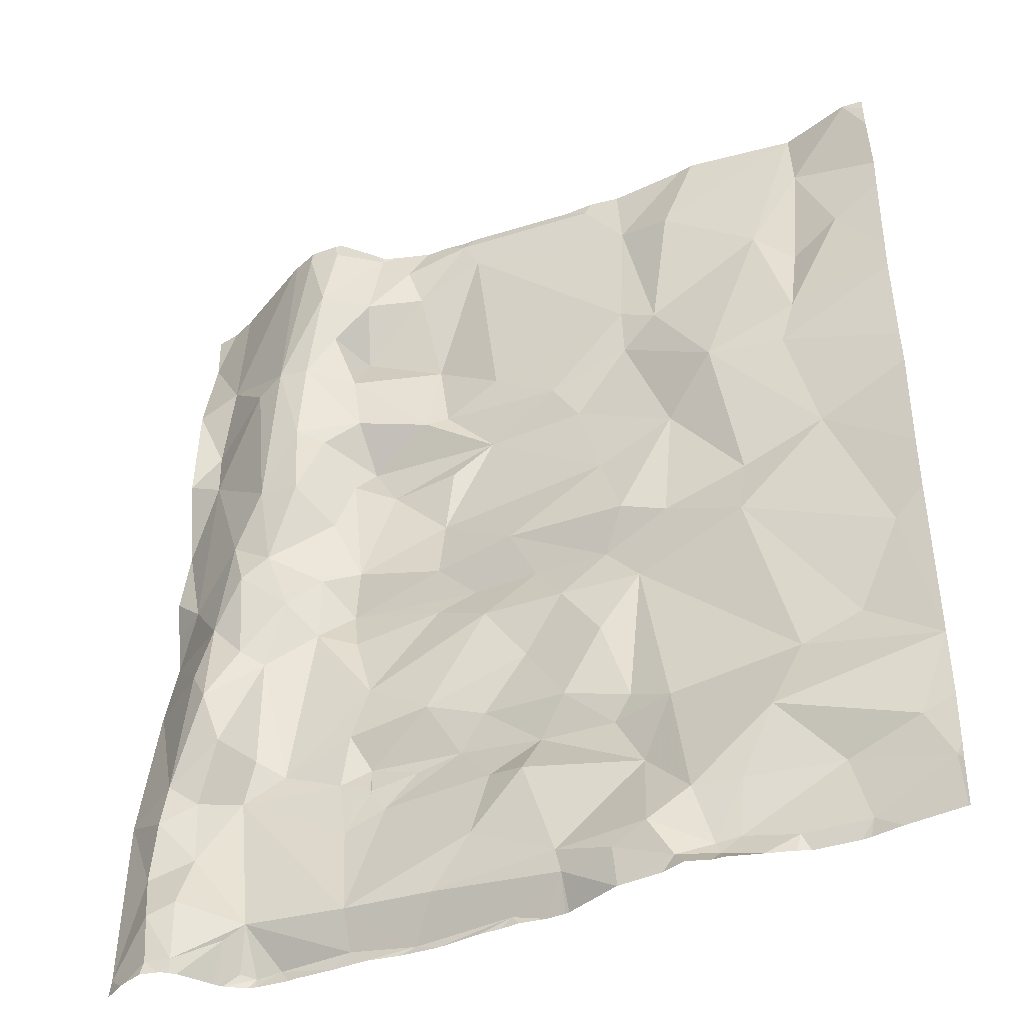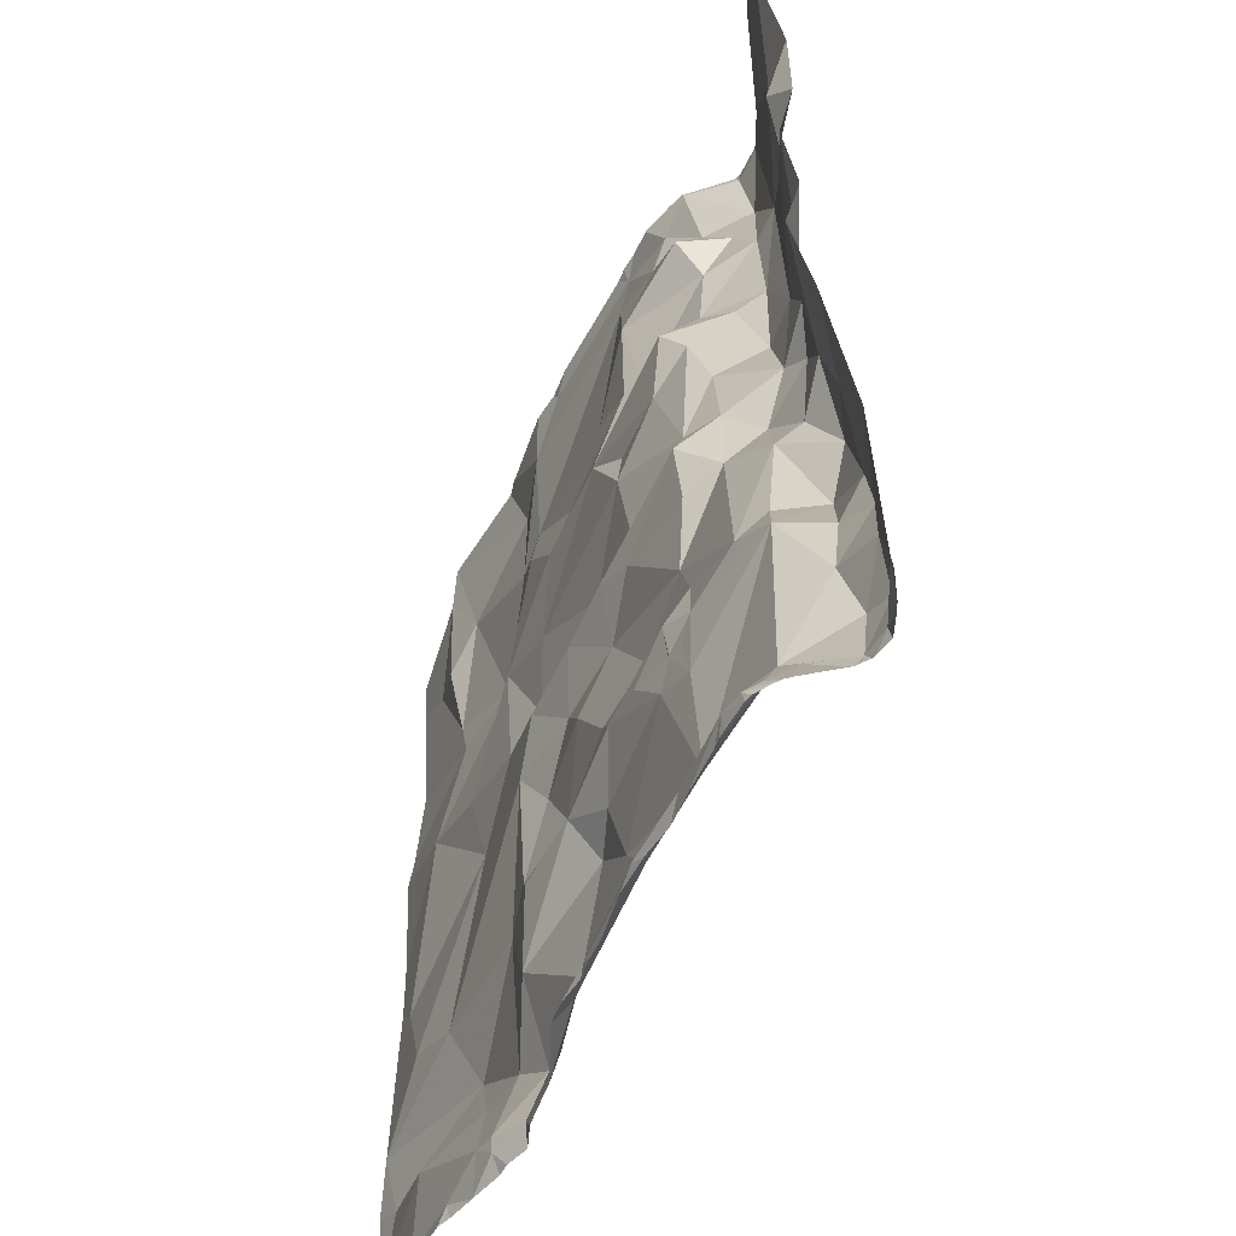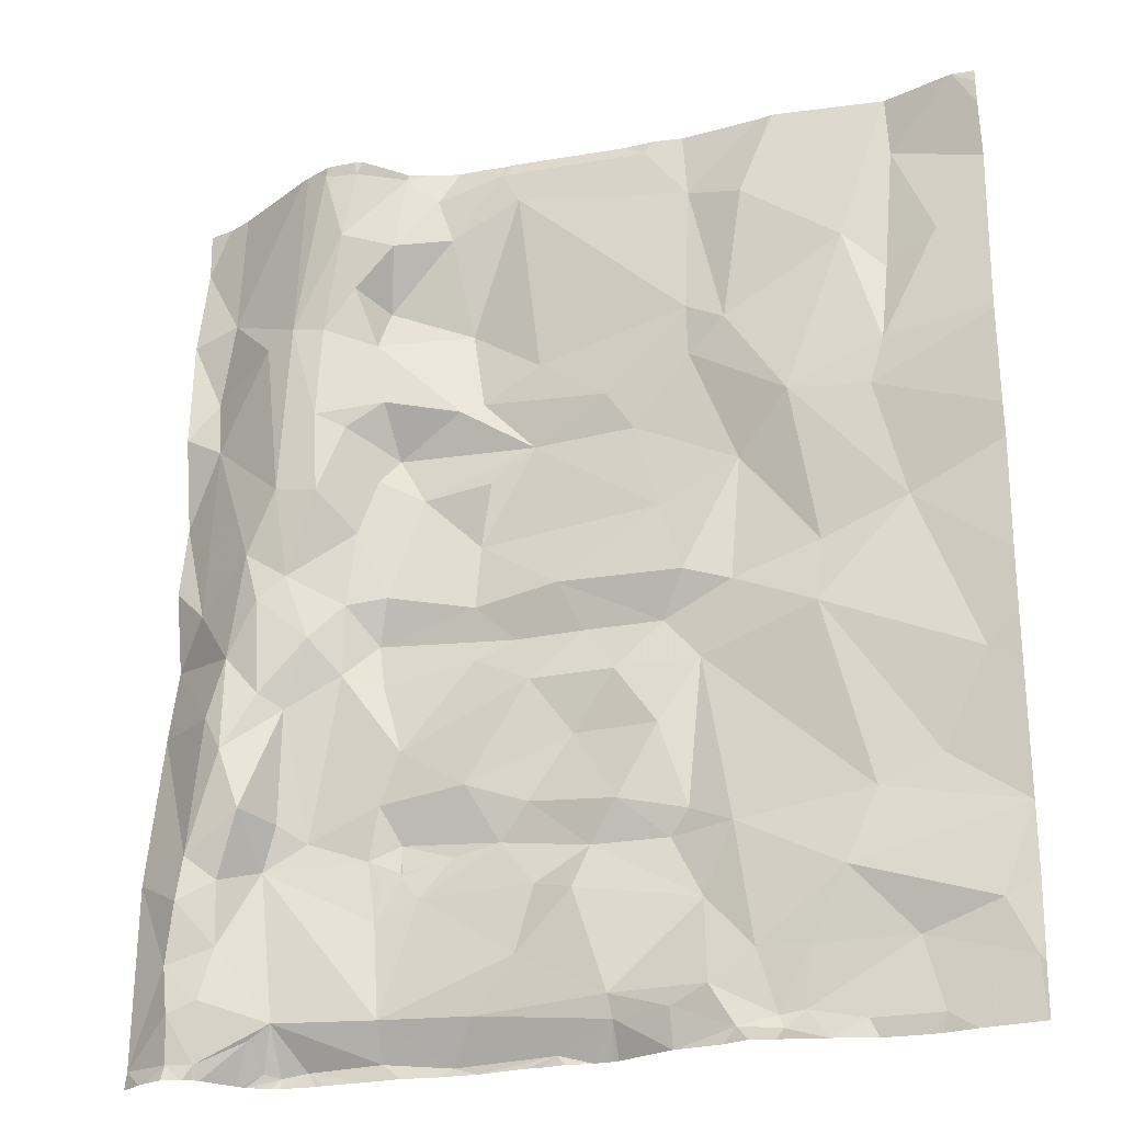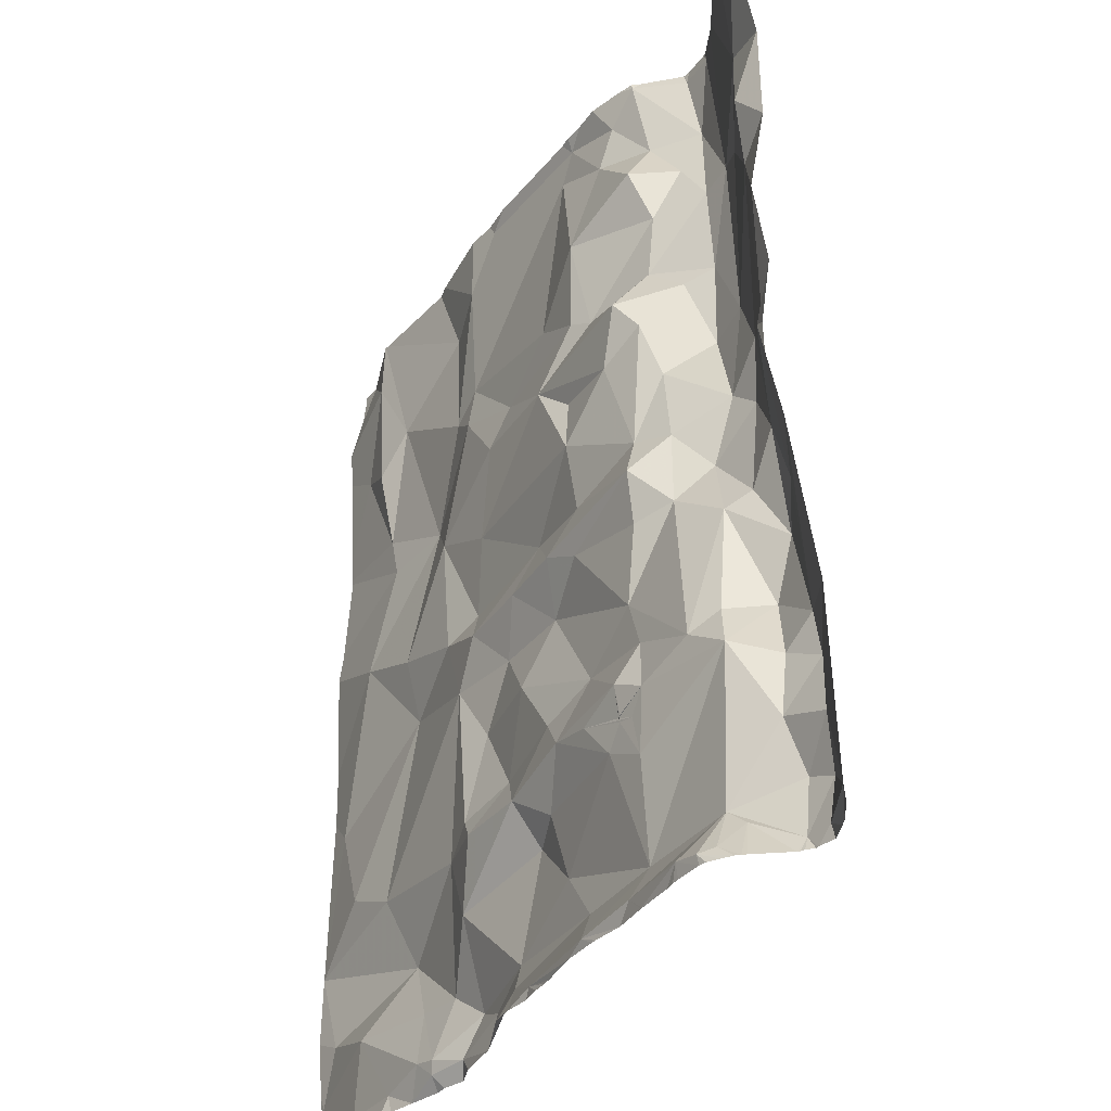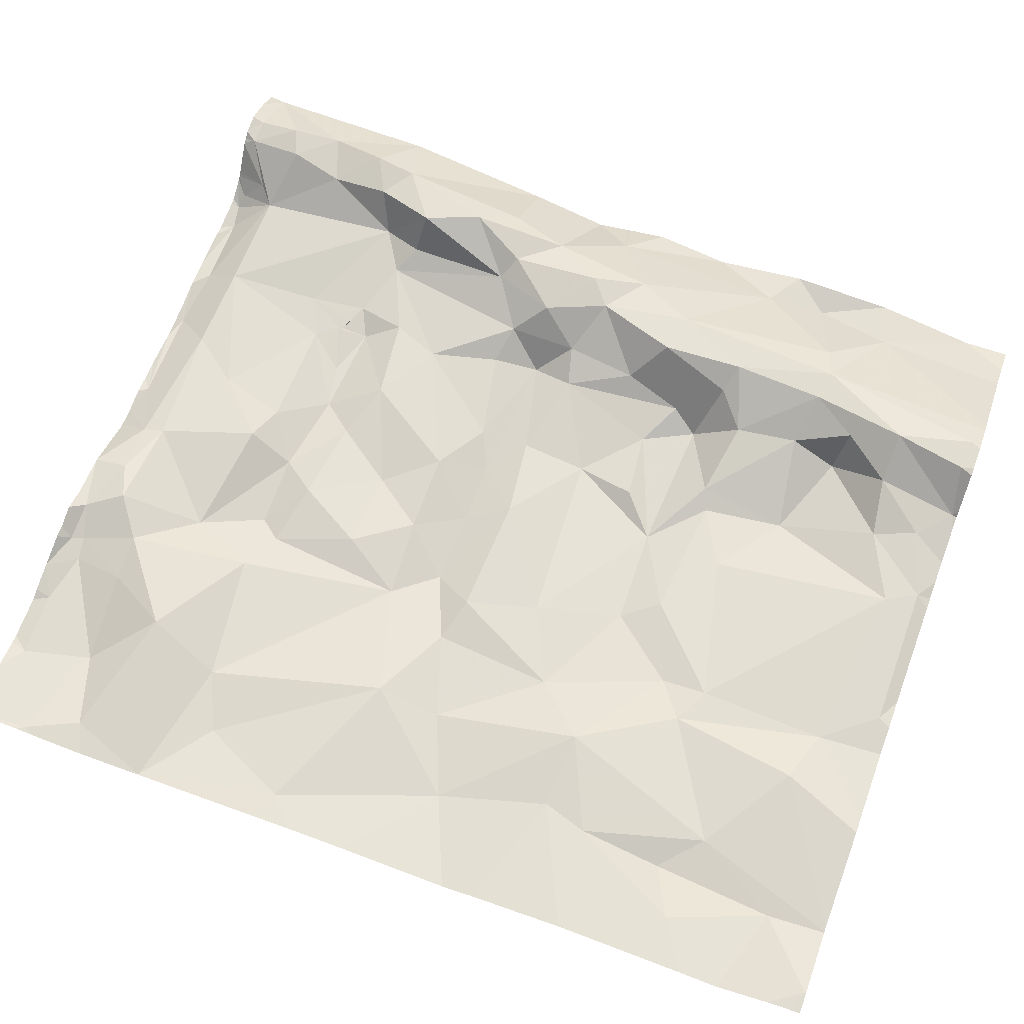
<metadata>
{"format":"obj","ext":"obj","renderer":"f3d","projection":"perspective","resolution":1024,"background":"white","views":[{"elev":-41.5,"azim":25.3,"up":"+Y"},{"elev":-54.1,"azim":-113.2,"up":"+Y"},{"elev":-24.7,"azim":20.0,"up":"+Y"},{"elev":-34.8,"azim":-118.6,"up":"+Y"},{"elev":64.8,"azim":110.4,"up":"+Z"}]}
</metadata>
<code>
v -76.58 22.31 -1.086
v -76.29 22.22 -1.071
v -75.36 22.33 -1.01
v -79.25 22.38 -0.2198
v -79.38 22.22 -0.1994
v -79.35 22.22 -0.2032
v -73.31 22.4 -0.7133
v -73.17 22.22 -0.6318
v -72.85 22.37 -0.8557
v -71.99 22.43 -0.9649
v -71.89 22.22 -1.009
v -71.19 22.43 -1.018
v -74.96 22.22 -1.042
v -74.68 22.62 -0.8145
v -78.26 22.38 -1.024
v -78.14 22.22 -0.99
v -78.02 22.22 -0.9808
v -77.58 22.23 -0.9919
v -78.23 22.22 -0.9848
v -77.36 22.4 -1.005
v -78.56 22.34 -0.9807
v -78.56 22.22 -0.9561
v -77.56 22.22 -0.9905
v -78.55 22.87 -0.6324
v -77.34 22.83 -0.7493
v -78.71 22.37 -0.8532
v -78.78 22.67 -0.5494
v -78.88 22.22 -0.7762
v -76.26 22.79 -0.8055
v -77.14 22.22 -0.9785
v -74.73 22.89 -0.7664
v -75.77 23.42 -0.7762
v -76.98 24.21 -0.9741
v -75.59 24.21 -0.8831
v -75.1 24.07 -0.723
v -77.47 23.97 -0.9107
v -78.78 24.63 -0.709
v -76.06 24.79 -1.08
v -76.61 24.67 -1.064
v -77.19 24.47 -0.9729
v -75 24.63 -1.04
v -77.58 24.69 -0.9426
v -77.39 24.43 -0.9465
v -77.21 24.53 -0.9843
v -77.22 24.87 -1.054
v -77.18 24.52 -0.9776
v -75.71 25.2 -0.991
v -78.28 24.94 -0.8212
v -77.44 25.31 -0.862
v -78.58 25.13 -0.6106
v -79.11 24.44 -0.2393
v -79.12 23.7 -0.3216
v -76.41 25.44 -0.86
v -75.19 25.95 -1.033
v -74.64 25.08 -0.885
v -79.2 23.06 -0.1239
v -78.49 26.46 -0.4582
v -78.82 25.2 -0.09792
v -77.19 25.92 -0.8441
v -74.17 25.91 -0.92
v -79.54 24.21 -0.1193
v -79.67 23.51 -0.2131
v -79.53 22.92 -0.06662
v -79.56 22.39 -0.1681
v -79.48 24.73 -0.1532
v -76.36 26.98 -1.02
v -77.45 26.76 -0.9126
v -75.66 26.61 -0.8692
v -77.88 26.87 -0.6753
v -79.07 25.92 -0.05246
v -78.73 26.61 -0.2555
v -77.57 27.33 -1.059
v -80.18 24.56 -0.5203
v -80.16 22.43 -0.439
v -79.82 22.22 -0.2346
v -78.17 27.26 -0.3364
v -79.35 26.38 -0.2202
v -75.9 27.21 -1.113
v -77.42 27.86 -0.8723
v -76.36 27.62 -0.9837
v -77.86 27.75 -0.6721
v -79.17 27.12 -0.2864
v -78.76 27.75 -0.1746
v -80.16 26.41 -0.8169
v -78.44 28.03 -0.2507
v -75.08 27.2 -1.103
v -80.19 27.38 -1.094
v -77.74 28.66 -0.6771
v -76.35 28.44 -1.117
v -75.34 27.76 -0.9038
v -78.99 28.41 -0.3011
v -79.74 27.9 -0.7165
v -80.19 27.76 -1.013
v -80.18 27.86 -0.9878
v -78.07 29.05 -0.1774
v -77.57 29.39 -0.8652
v -78.6 29.15 -0.2009
v -77.03 29.1 -1.007
v -77.39 29.72 -1.093
v -77.84 29.96 -0.4321
v -78.13 30.07 -0.1997
v -77.44 30.32 -0.6378
v -79.67 30.1 -0.7738
v -78.86 31.15 -0.352
v -78.48 31.29 -0.216
v -76.18 29.19 -0.9876
v -75.68 29.63 -1.112
v -76.55 30.16 -0.8969
v -80.18 29.25 -1.058
v -80.18 28.32 -0.8937
v -79.8 30.85 -0.9436
v -78.08 31.22 -0.2383
v -76.3 30.27 -1.019
v -77.54 31.1 -0.6232
v -79.52 31.82 -0.7484
v -80.17 30.39 -0.8487
v -77.73 31.8 -0.3478
v -74.14 28.59 -1.029
v -74.45 29.67 -1.1
v -74.76 30.13 -0.9955
v -76.48 31.27 -1.119
v -77.5 31.69 -0.9232
v -80.12 31.66 -0.8272
v -77.82 32.42 -0.09295
v -78.11 33.36 -0.1731
v -75.59 30.66 -0.9989
v -80.17 32.91 -1.152
v -77.31 32.4 -0.5017
v -77.23 33.42 -0.671
v -77.7 33.33 -0.1916
v -76.66 32.51 -0.8108
v -76.83 33.05 -0.7302
v -75.81 32.93 -0.8434
v -73.75 31.08 -0.9644
v -73.71 32.67 -1.022
v -76.01 33.32 -0.8275
v -74.22 33.33 -0.9779
v -80.18 33.49 -1.148
v -80.17 33.29 -1.15
v -70.21 22.92 -0.9647
v -70.52 23.56 -0.9901
v -71.42 23.27 -1.071
v -70.15 24.56 -1.023
v -72.08 23.99 -0.6971
v -70.51 26.33 -1.012
v -71.27 28.29 -1.114
v -74.01 22.66 -0.6622
v -74.68 22.22 -1.027
v -74.01 22.22 -0.7673
v -73.57 22.85 -0.5957
v -73.69 23.88 -0.9436
v -72.91 22.52 -0.884
v -73.08 23.21 -0.7038
v -74.01 22.22 -0.766
v -74.1 24.64 -1.105
v -72.52 23.22 -0.811
v -73.34 24.69 -0.9286
v -73.86 24.92 -1.03
v -72.62 22.56 -0.9321
v -71.77 24.9 -0.9823
v -73.7 26.67 -1.054
v -72.76 22.22 -0.7313
v -72.37 22.22 -0.8496
v -72.31 27.08 -0.8911
v -71.05 25.21 -1.073
v -73.3 27.54 -1.025
v -74.14 27.19 -1.119
v -74.67 26.62 -0.9224
v -72.28 27.88 -1.072
v -73.84 27.7 -0.9052
v -73.19 29.05 -1.063
v -72.53 29.7 -0.8095
v -71.6 29.66 -0.9531
v -71.43 30.21 -0.9538
v -73.76 30.51 -1.056
v -73.29 30.86 -0.9581
v -71.86 31.71 -1.013
v -70.75 31.56 -1.01
v -71.37 31.24 -1.134
v -73.01 32.46 -0.848
v -71.25 32.76 -1.138
v -70.41 33.48 -0.8562
v -75.71 22.22 -1.013
v -75.8 22.22 -1.018
v -76.72 22.22 -1.048
v -76.78 22.22 -1.042
v -79.27 22.22 -0.2735
v -78.64 22.22 -0.9341
v -78.77 22.22 -0.8536
v -79.92 22.22 -0.2764
v -80.19 22.22 -0.4368
v -79.59 22.22 -0.1511
v -78.95 22.22 -0.6822
v -79.21 22.22 -0.3197
v -78.92 22.22 -0.7287
v -79.23 22.22 -0.2982
v -73.47 22.22 -0.7279
v -73.99 22.22 -0.7657
v -72.91 22.22 -0.7248
v -70.88 22.22 -0.9769
v -71.25 22.22 -1.038
v -71.36 22.22 -1.046
v -72.03 22.22 -0.9479
v -72.36 22.22 -0.8505
v -72.37 22.22 -0.8499
v -74.8 22.22 -1.038
v -74.73 22.22 -1.034
v -75.27 22.22 -0.9945
v -77.58 22.22 -0.9894
v -75.51 22.22 -1.018
v -70.16 22.22 -0.9133
v -70.15 22.22 -0.9104
v -70.87 22.22 -0.9758
v -70.69 22.22 -0.9597
v -77.19 24.47 -0.9729
v -77.2 24.69 -1.016
v -79.99 22.32 -0.3368
v -80.04 22.32 -0.3577
v -70.15 22.94 -0.9669
v -70.15 26.11 -0.9923
v -70.15 23.07 -0.9822
v -70.15 24.55 -1.023
v -70.15 24.57 -1.022
v -70.15 22.84 -0.9482
v -70.15 22.82 -0.9473
v -70.15 23.73 -1.035
v -70.15 28.77 -1.05
v -70.15 27.4 -0.9878
v -70.15 30.34 -0.932
v -70.15 30.4 -0.9324
v -70.15 29.18 -1.001
v -70.15 32.43 -1.055
v -70.15 33.47 -0.8765
v -70.15 33.34 -0.8791
v -70.15 31.94 -1.014
v -70.15 30.72 -0.9496
v -70.15 26.68 -0.9786
v -70.15 33.07 -0.9097
v -72.8 33.49 -0.9768
v -73.77 33.49 -1.053
v -77.64 33.49 -0.1938
v -77.29 33.49 -0.5743
v -71.34 33.49 -1.116
v -72.62 33.49 -0.9401
v -77.21 33.49 -0.6738
v -70.63 33.49 -0.9246
v -74.52 33.49 -1.01
v -70.15 33.49 -0.8789
v -78.05 33.49 -0.1615
v -77.23 33.49 -0.6478
v -80.02 33.49 -1.115
v -76.6 33.49 -0.871
v -70.41 33.49 -0.8578
v -70.43 33.49 -0.861
v -74.14 33.49 -0.9978
v -70.42 33.49 -0.858
v -71.29 33.49 -1.126
v -78.25 33.49 -0.2361
v -70.15 33.49 -0.879
v -77.73 33.49 -0.1732
v -71.3 33.49 -1.123
v -79.87 33.49 -1.082
v -78.1 33.49 -0.1707
v -78.5 33.49 -0.3434
v -76.29 33.49 -0.8763
v -76.05 33.49 -0.9055
v -79.56 33.49 -0.9481
v -75.89 33.49 -0.899
v -78.42 33.49 -0.3019
v -77.01 33.49 -0.7457
g obj_0
f 1 2 3
f 1 3 29
f 2 1 185
f 2 184 3
f 29 3 14
f 25 1 29
f 185 1 186
f 183 3 184
f 3 13 14
f 31 29 14
f 29 32 25
f 25 20 1
f 30 186 1
f 210 3 183
f 13 3 208
f 13 206 14
f 31 14 147
f 31 32 29
f 32 33 25
f 20 30 1
f 25 24 20
f 208 3 210
f 206 207 14
f 14 149 147
f 31 147 150
f 32 31 35
f 25 33 36
f 33 32 34
f 23 30 20
f 25 37 24
f 24 15 20
f 207 148 14
f 149 154 147
f 14 148 149
f 7 150 147
f 151 31 150
f 31 151 35
f 34 32 35
f 25 36 37
f 215 36 33
f 33 34 38
f 20 18 23
f 20 15 18
f 147 154 7
f 153 151 150
f 151 41 35
f 34 35 41
f 36 42 37
f 39 215 33
f 36 215 43
f 38 34 41
f 39 33 38
f 23 18 209
f 18 15 17
f 154 198 7
f 153 157 151
f 155 41 151
f 37 42 48
f 36 43 42
f 43 215 39
f 41 47 38
f 39 38 45
f 17 209 18
f 15 16 17
f 197 7 198
f 151 157 155
f 157 153 144
f 155 55 41
f 48 42 49
f 43 46 42
f 46 43 39
f 55 47 41
f 47 53 38
f 45 216 39
f 45 38 53
f 15 19 16
f 8 7 197
f 158 155 157
f 144 160 157
f 55 155 158
f 49 59 48
f 49 42 45
f 216 46 39
f 54 47 55
f 47 54 53
f 216 45 40
f 53 49 45
f 22 19 15
f 7 8 9
f 157 161 158
f 160 161 157
f 160 144 143
f 55 158 60
f 53 59 49
f 48 59 69
f 42 44 45
f 216 40 46
f 60 54 55
f 68 53 54
f 40 45 44
f 15 21 22
f 8 199 9
f 158 161 60
f 160 164 161
f 143 144 141
f 160 143 165
f 59 53 68
f 168 54 60
f 168 68 54
f 22 21 188
f 162 9 199
f 161 168 60
f 164 166 161
f 164 160 165
f 141 144 142
f 141 226 143
f 145 165 143
f 68 66 59
f 168 86 68
f 9 162 163
f 167 168 161
f 161 166 167
f 164 169 166
f 165 145 164
f 140 141 142
f 226 222 143
f 226 141 140
f 220 145 143
f 66 68 78
f 59 66 67
f 68 86 78
f 168 167 86
f 205 9 163
f 170 167 166
f 169 171 166
f 146 169 164
f 146 164 145
f 140 142 12
f 223 143 222
f 226 140 221
f 220 143 223
f 237 145 220
f 72 66 78
f 66 72 67
f 86 90 78
f 167 90 86
f 205 159 9
f 170 90 167
f 166 171 170
f 171 169 172
f 169 146 172
f 145 237 146
f 211 140 12
f 12 142 10
f 221 140 219
f 78 80 72
f 78 90 80
f 204 159 205
f 152 9 159
f 118 90 170
f 118 170 171
f 172 175 171
f 172 146 173
f 237 228 146
f 211 212 140
f 211 12 214
f 10 11 12
f 142 159 10
f 140 224 219
f 79 72 80
f 90 89 80
f 204 10 159
f 118 89 90
f 118 171 119
f 172 176 175
f 119 171 175
f 146 227 173
f 173 174 172
f 227 146 228
f 225 140 212
f 214 12 213
f 11 10 203
f 11 202 12
f 224 140 225
f 79 80 89
f 203 10 204
f 107 89 118
f 119 107 118
f 172 177 176
f 175 176 134
f 175 120 119
f 227 231 173
f 174 177 172
f 230 174 173
f 213 12 200
f 201 12 202
f 98 79 89
f 107 106 89
f 107 119 120
f 180 176 177
f 176 135 134
f 175 134 120
f 229 173 231
f 177 174 179
f 178 174 230
f 230 173 229
f 200 12 201
f 89 106 98
f 107 98 106
f 107 120 113
f 176 180 135
f 177 261 180
f 135 133 134
f 134 126 120
f 178 179 174
f 179 181 177
f 230 236 178
f 99 98 107
f 113 120 126
f 180 244 135
f 261 243 180
f 257 261 177
f 133 126 134
f 135 137 133
f 179 178 181
f 181 257 177
f 235 178 236
f 99 107 108
f 126 121 113
f 180 243 244
f 244 239 135
f 133 121 126
f 133 137 136
f 135 240 137
f 178 235 181
f 246 257 181
f 240 135 239
f 133 131 121
f 136 131 133
f 268 136 137
f 240 255 137
f 235 232 181
f 181 182 246
f 131 122 121
f 131 136 132
f 268 137 247
f 136 268 266
f 247 137 255
f 181 232 182
f 182 254 246
f 136 265 132
f 265 136 266
f 232 238 182
f 254 182 256
f 265 252 132
f 234 182 238
f 182 253 256
f 233 182 234
f 248 253 182
f 182 233 248
f 233 259 248
f 4 5 6
f 5 4 64
f 4 63 64
f 5 64 192
f 74 64 63
f 75 192 64
f 64 74 217
f 63 62 74
f 217 75 64
f 217 74 218
f 74 62 73
f 63 56 62
f 75 217 190
f 218 74 191
f 218 190 217
f 73 62 61
f 62 56 52
f 190 218 191
f 73 61 65
f 73 65 84
f 84 65 77
f 65 70 77
f 77 87 84
f 70 82 77
f 70 65 58
f 87 77 82
f 82 70 71
f 65 51 58
f 82 92 87
f 82 71 83
f 91 92 82
f 92 93 87
f 82 83 91
f 83 71 76
f 103 92 91
f 92 94 93
f 91 83 85
f 91 97 103
f 92 103 109
f 92 110 94
f 97 91 85
f 104 103 97
f 109 110 92
f 116 109 103
f 95 97 85
f 104 97 105
f 111 103 104
f 111 116 103
f 97 95 101
f 105 115 104
f 97 101 105
f 111 104 115
f 111 123 116
f 105 269 115
f 112 105 101
f 115 123 111
f 269 264 115
f 258 269 105
f 124 105 112
f 123 115 127
f 115 264 267
f 125 258 105
f 124 125 105
f 262 127 115
f 262 115 267
f 258 125 263
f 130 125 124
f 251 127 262
f 263 125 249
f 125 130 260
f 251 139 127
f 260 249 125
f 130 241 260
f 138 139 251
f 21 15 24
f 24 26 21
f 21 26 28
f 24 27 26
f 195 28 26
f 28 189 21
f 195 26 27
f 4 27 24
f 188 21 189
f 195 27 193
f 24 56 4
f 194 27 4
f 193 27 194
f 56 63 4
f 24 52 56
f 194 4 196
f 37 52 24
f 187 196 4
f 51 52 37
f 187 4 6
f 37 58 51
f 52 51 61
f 58 37 50
f 52 61 62
f 61 51 65
f 50 57 58
f 37 48 50
f 57 50 48
f 70 58 57
f 48 69 57
f 70 57 71
f 57 69 76
f 76 71 57
f 81 76 69
f 81 69 72
f 76 81 85
f 67 72 69
f 79 81 72
f 85 81 88
f 76 85 83
f 69 59 67
f 81 79 88
f 85 88 95
f 79 96 88
f 96 95 88
f 96 79 98
f 100 95 96
f 96 98 99
f 100 101 95
f 99 100 96
f 100 102 101
f 102 100 99
f 102 112 101
f 102 99 108
f 114 112 102
f 114 102 108
f 112 114 117
f 108 121 114
f 124 112 117
f 117 114 122
f 108 113 121
f 121 122 114
f 128 124 117
f 117 122 128
f 107 113 108
f 124 128 129
f 128 122 131
f 129 130 124
f 132 129 128
f 132 128 131
f 129 242 130
f 129 132 252
f 242 129 250
f 242 241 130
f 252 270 129
f 250 129 245
f 129 270 245
f 46 44 42
f 7 152 150
f 152 153 150
f 9 152 7
f 156 153 152
f 159 156 152
f 144 153 156
f 159 142 156
f 144 156 142
f 44 46 40

</code>
